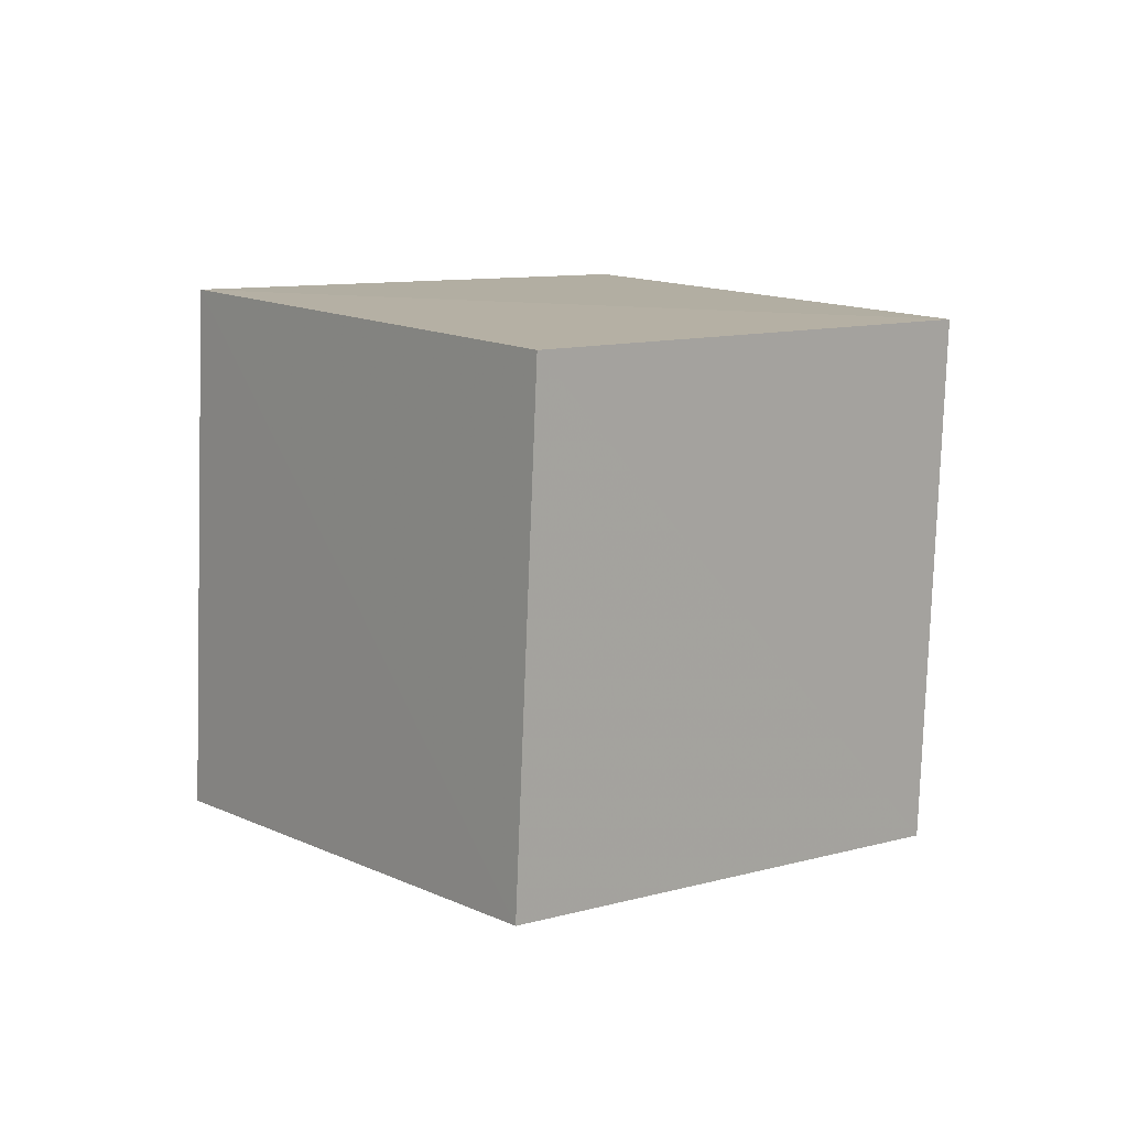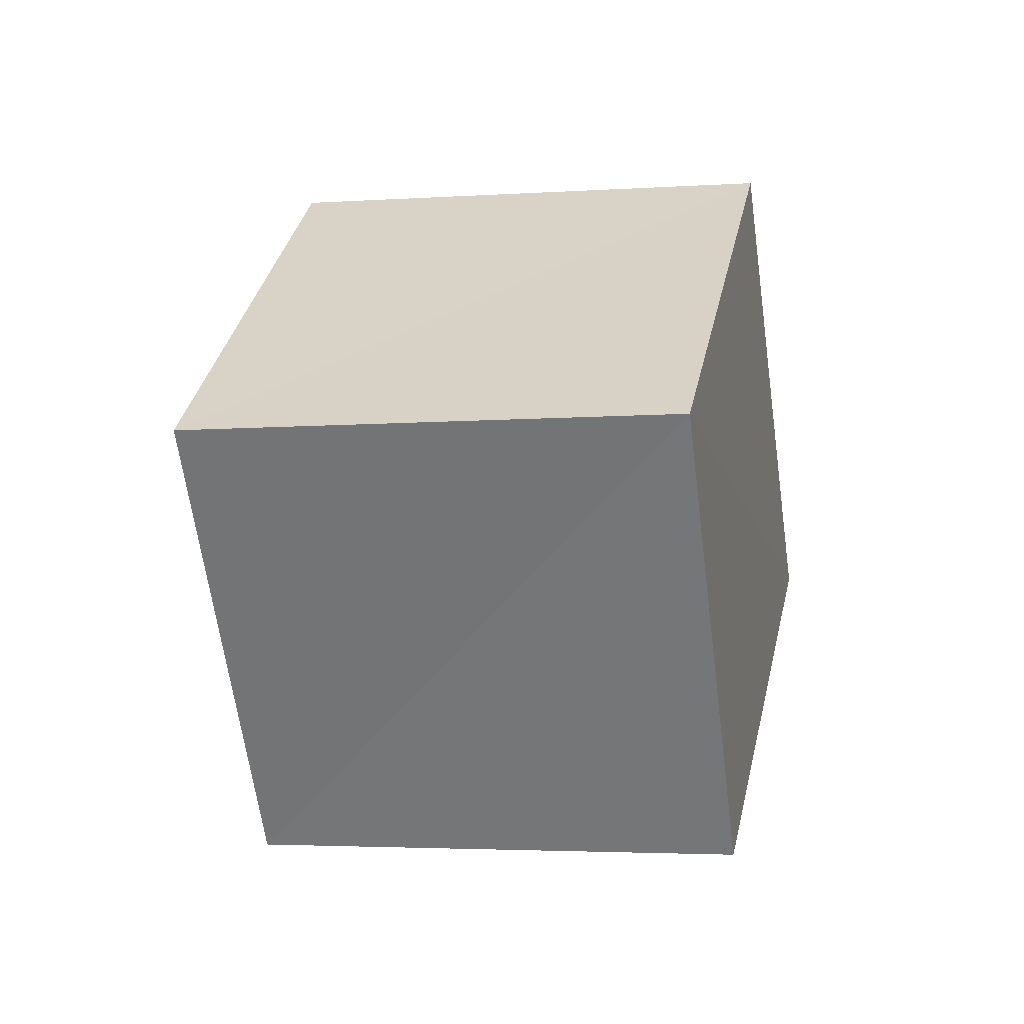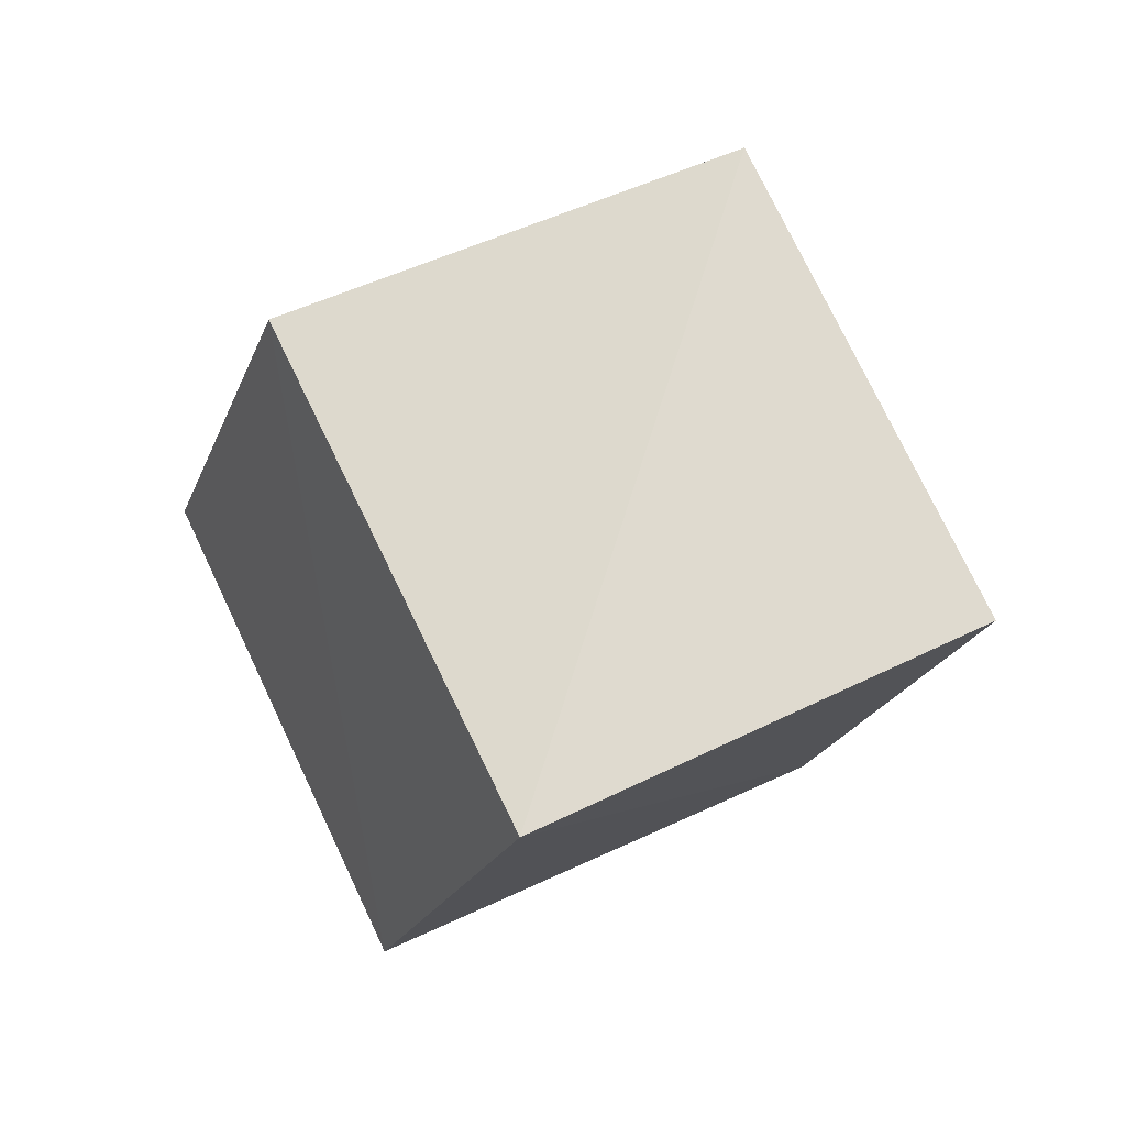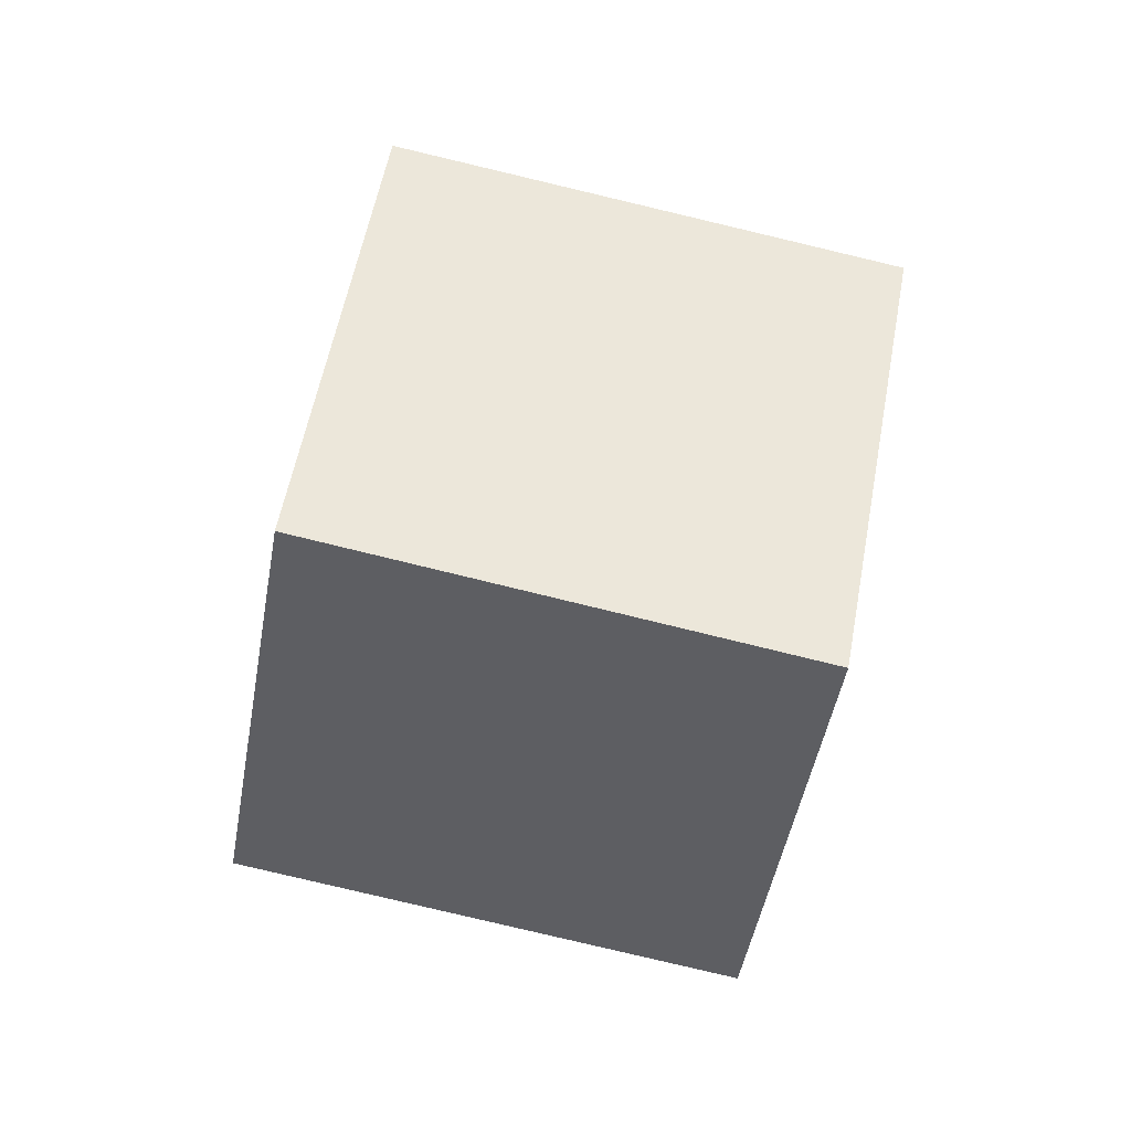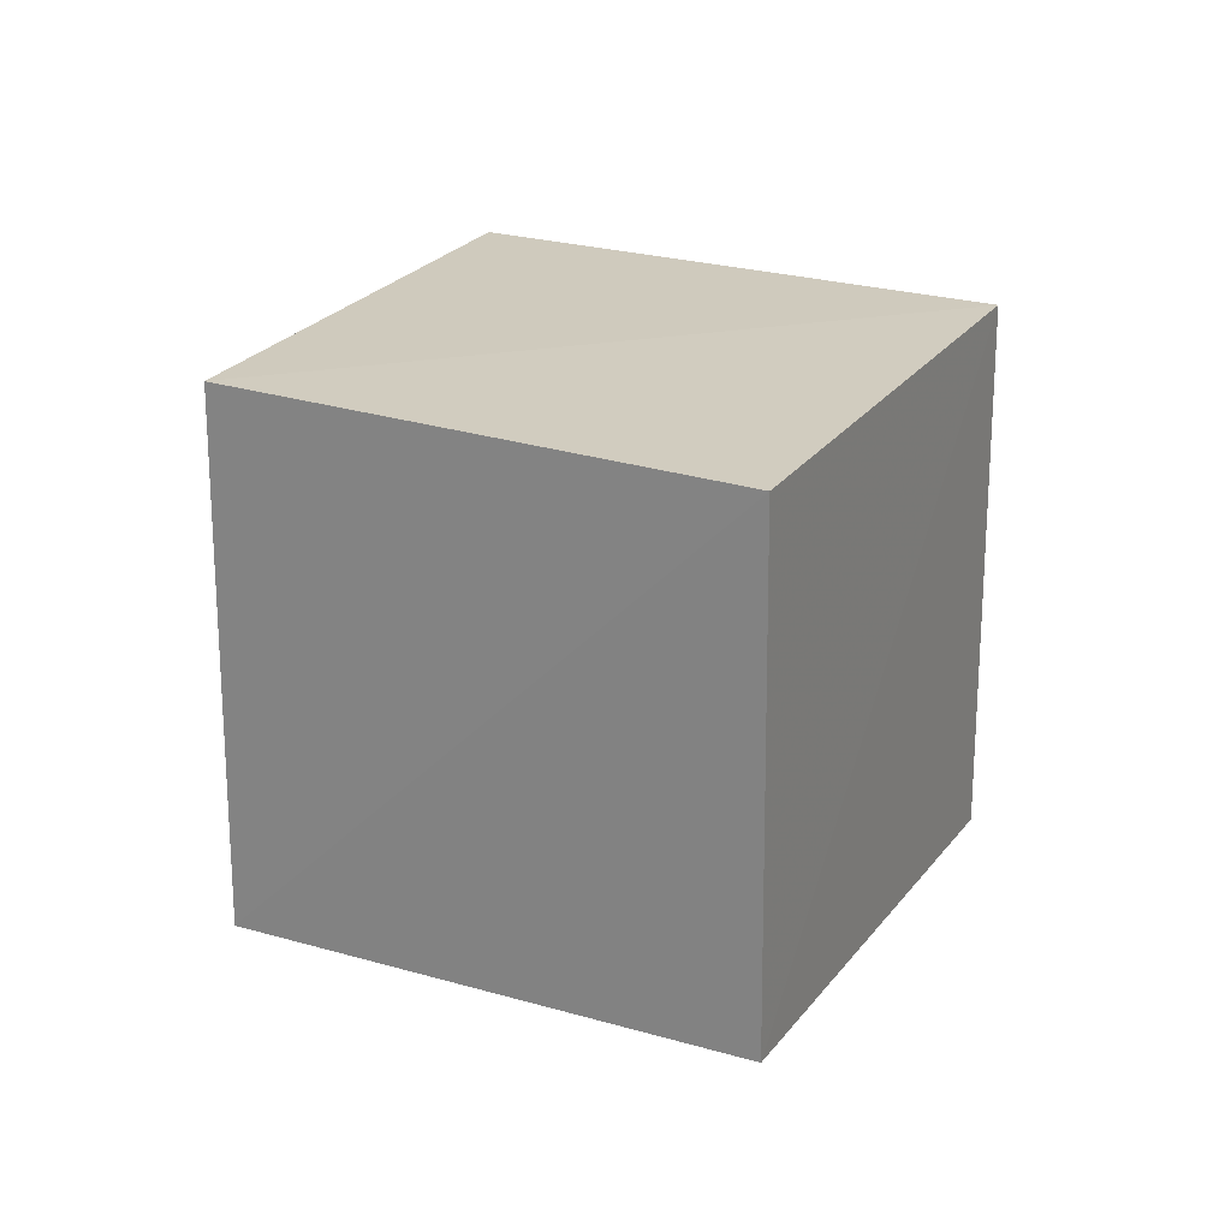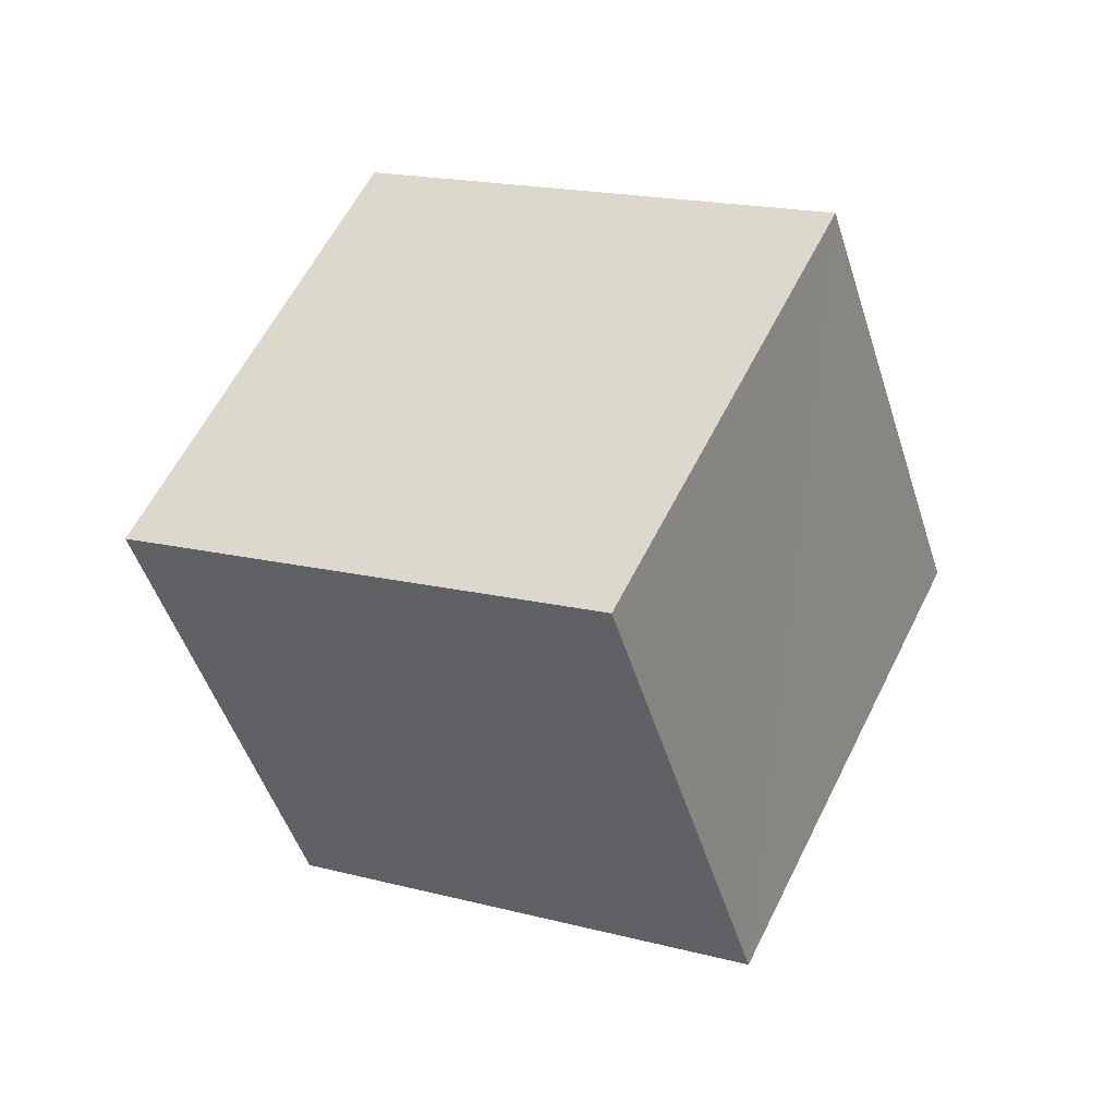
<metadata>
{"format":"obj","ext":"obj","renderer":"f3d","projection":"perspective","resolution":1024,"background":"white","views":[{"elev":-28.1,"azim":-72.3,"up":"+Y"},{"elev":68.1,"azim":131.8,"up":"+Z"},{"elev":16.8,"azim":98.9,"up":"+Z"},{"elev":13.3,"azim":-50.3,"up":"+Z"},{"elev":-36.9,"azim":155.3,"up":"+Y"},{"elev":-67.7,"azim":-110.8,"up":"+Y"}]}
</metadata>
<code>
v  1.019  1.934  0.9994
v  1.605  1.153  0.7813
v  2.331  1.552  1.345
v  1.753  2.321  1.578
v  0.6582  1.429  1.791
v  1.238  0.667  1.566
v  1.968  1.052  2.132
v  1.373  1.818  2.359
f 3 1 2
f 5 7 6
f 1 3 4
f 1 6 2
f 7 5 8
f 2 7 3
f 6 1 5
f 3 8 4
f 7 2 6
f 1 8 5
f 8 3 7
f 8 1 4

</code>
